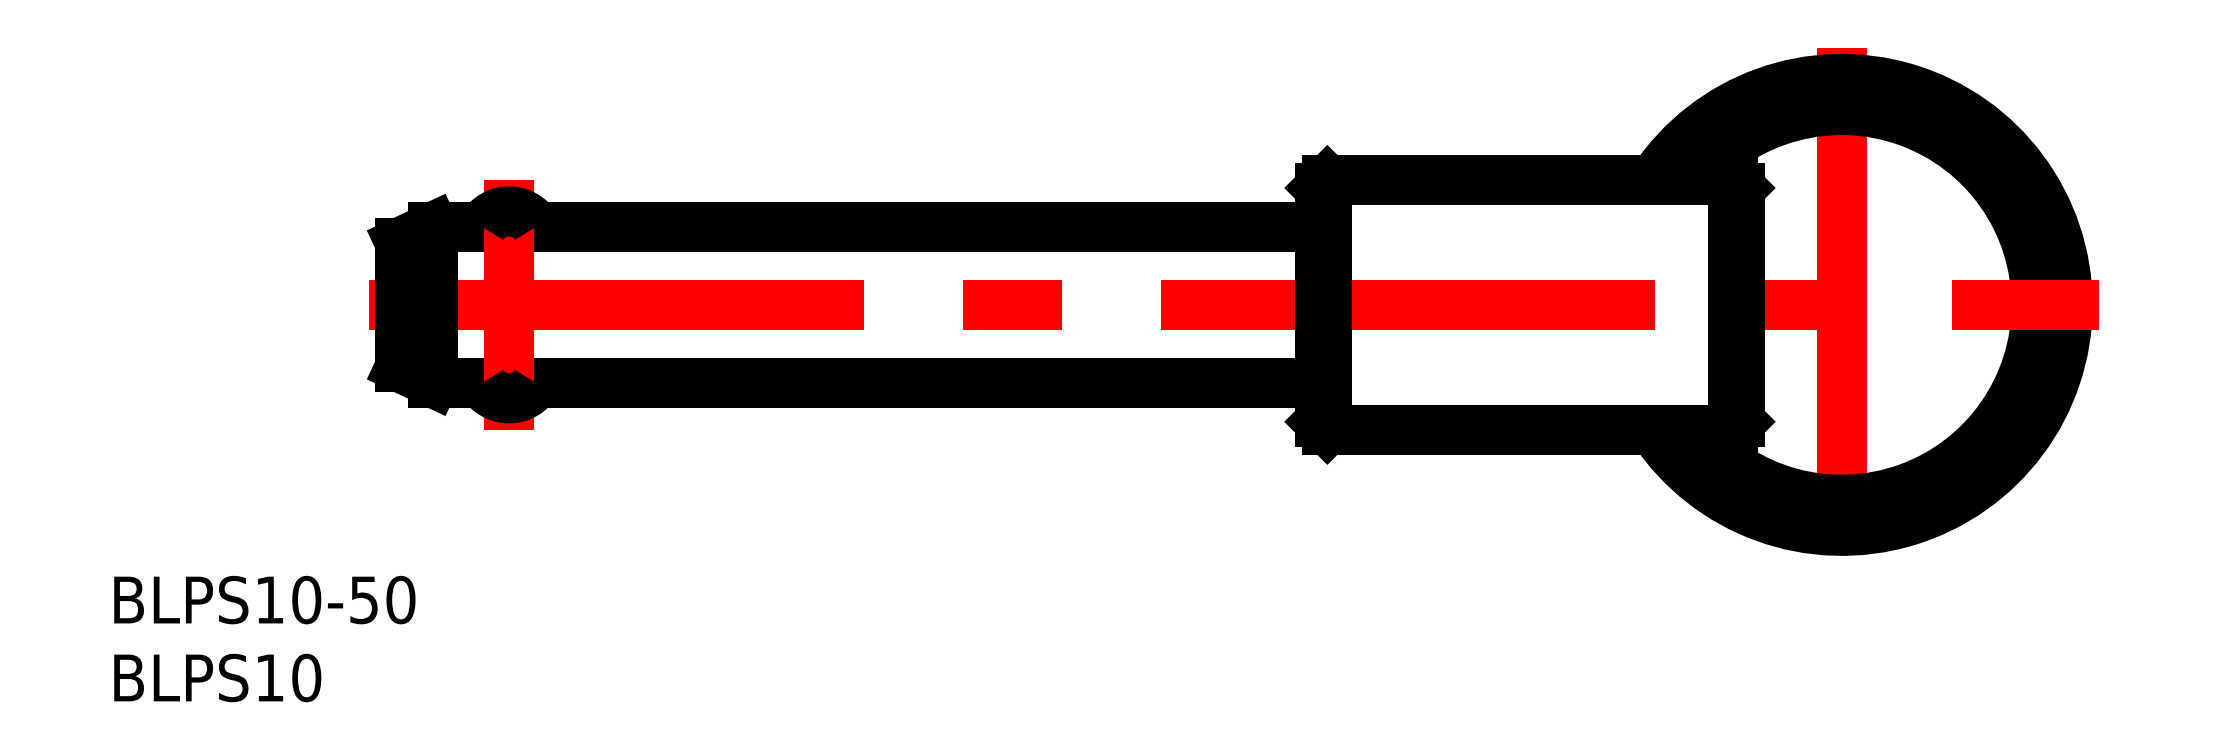
<metadata>
{"format":"dxf","ext":"dxf","renderer":"ezdxf+matplotlib","layout":"modelspace","background":"white","min_lineweight":24,"dpi":150}
</metadata>
<code>
0
SECTION
2
ENTITIES
0
TEXT
8
0
10
-18.7
20
-20.44
30
0
40
3
1
BLPS10-50
0
TEXT
8
0
10
-18.7
20
-25.44
30
0
40
3
1
BLPS10
0
LINE
8
CENTER
10
92.5
20
16.5
30
0
11
92.5
21
-16.5
31
0
0
ARC
8
0
10
92.5
20
0
30
0
40
12.5
50
219.8
51
140.2
0
ARC
8
0
10
92.5
20
0
30
0
40
14.5
50
213.5
51
146.5
0
LINE
8
CENTER
10
-2
20
-2.84e-14
30
0
11
109
21
0
31
0
0
LINE
8
0
10
59.5
20
8
30
0
11
85.5
21
8
31
0
0
LINE
8
0
10
59.5
20
-8
30
0
11
85.5
21
-8
31
0
0
LINE
8
0
10
59
20
5
30
0
11
2.145
21
5
31
0
0
LINE
8
0
10
59
20
-5
30
0
11
2.145
21
-5
31
0
0
LINE
8
CENTER
10
7
20
8
30
0
11
7
21
-8
31
0
0
LINE
8
0
10
0
20
4
30
0
11
0
21
-4
31
0
0
LINE
8
0
10
2.145
20
5
30
0
11
2.145
21
-5
31
0
0
LINE
8
0
10
0
20
-4
30
0
11
2.145
21
-5
31
0
0
ARC
8
0
10
7
20
-4
30
0
40
2
50
210
51
330
0
LINE
8
0
10
0
20
4
30
0
11
2.145
21
5
31
0
0
ARC
8
0
10
7
20
4
30
0
40
2
50
30
51
150
0
LINE
8
0
10
59.5
20
8
30
0
11
59.5
21
-8
31
0
0
LINE
8
0
10
59
20
7.5
30
0
11
59
21
-7.5
31
0
0
LINE
8
0
10
59
20
-7.5
30
0
11
59.5
21
-8
31
0
0
LINE
8
0
10
59
20
7.5
30
0
11
59.5
21
8
31
0
0
LINE
8
0
10
85.5
20
8
30
0
11
85.5
21
-8
31
0
0
LINE
8
0
10
86
20
-7.5
30
0
11
86
21
7.5
31
0
0
LINE
8
0
10
85.5
20
-8
30
0
11
86
21
-7.5
31
0
0
LINE
8
0
10
85.5
20
8
30
0
11
86
21
7.5
31
0
0
ENDSEC
0
EOF

</code>
